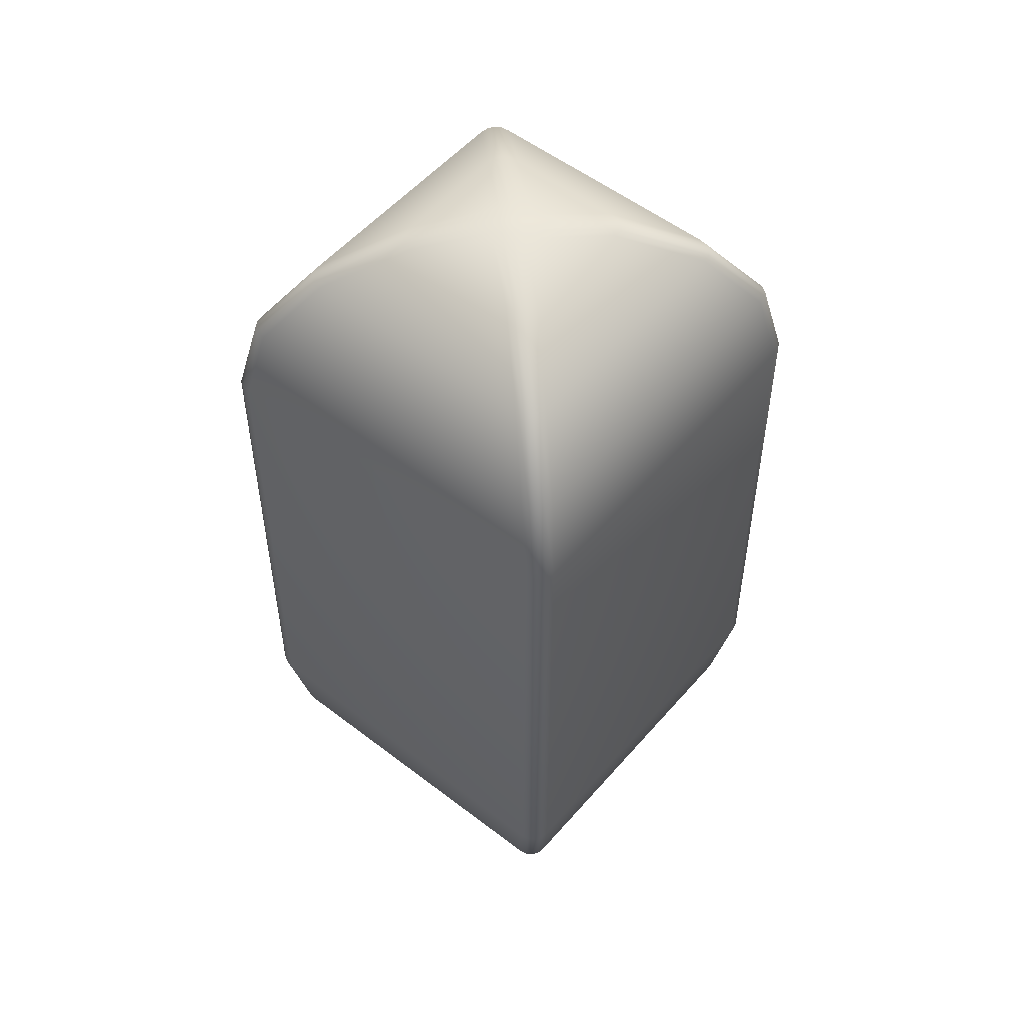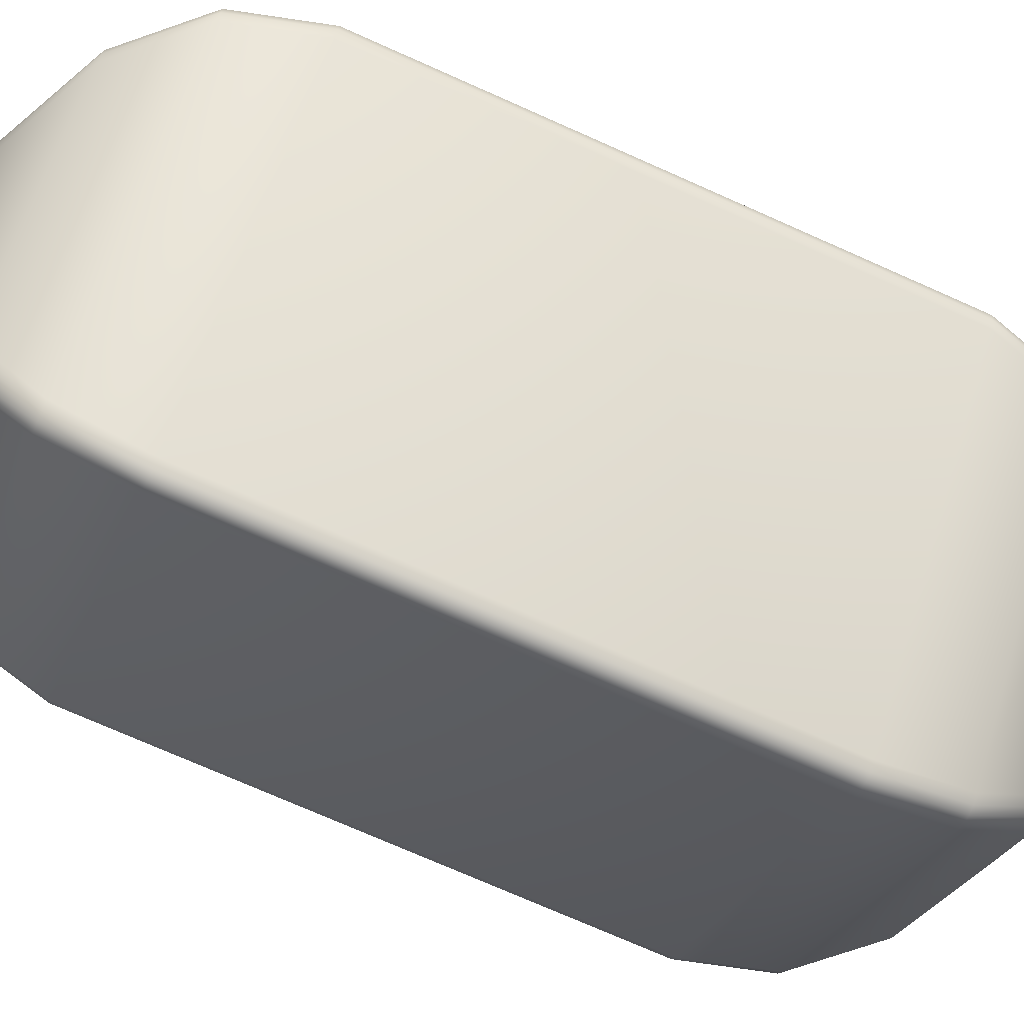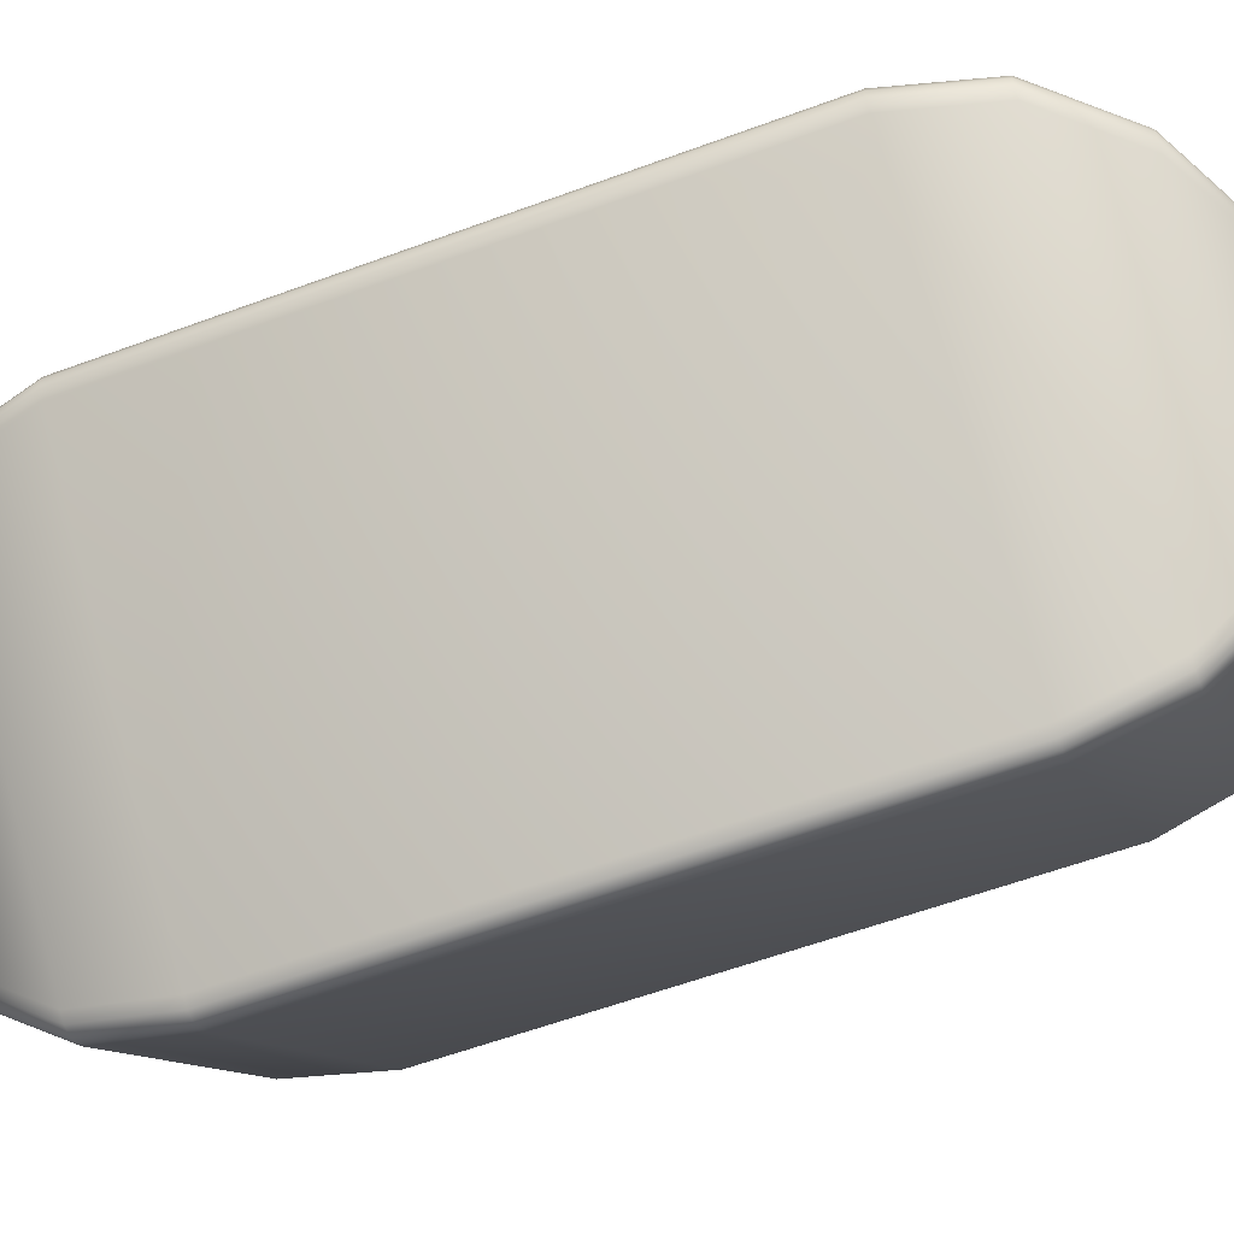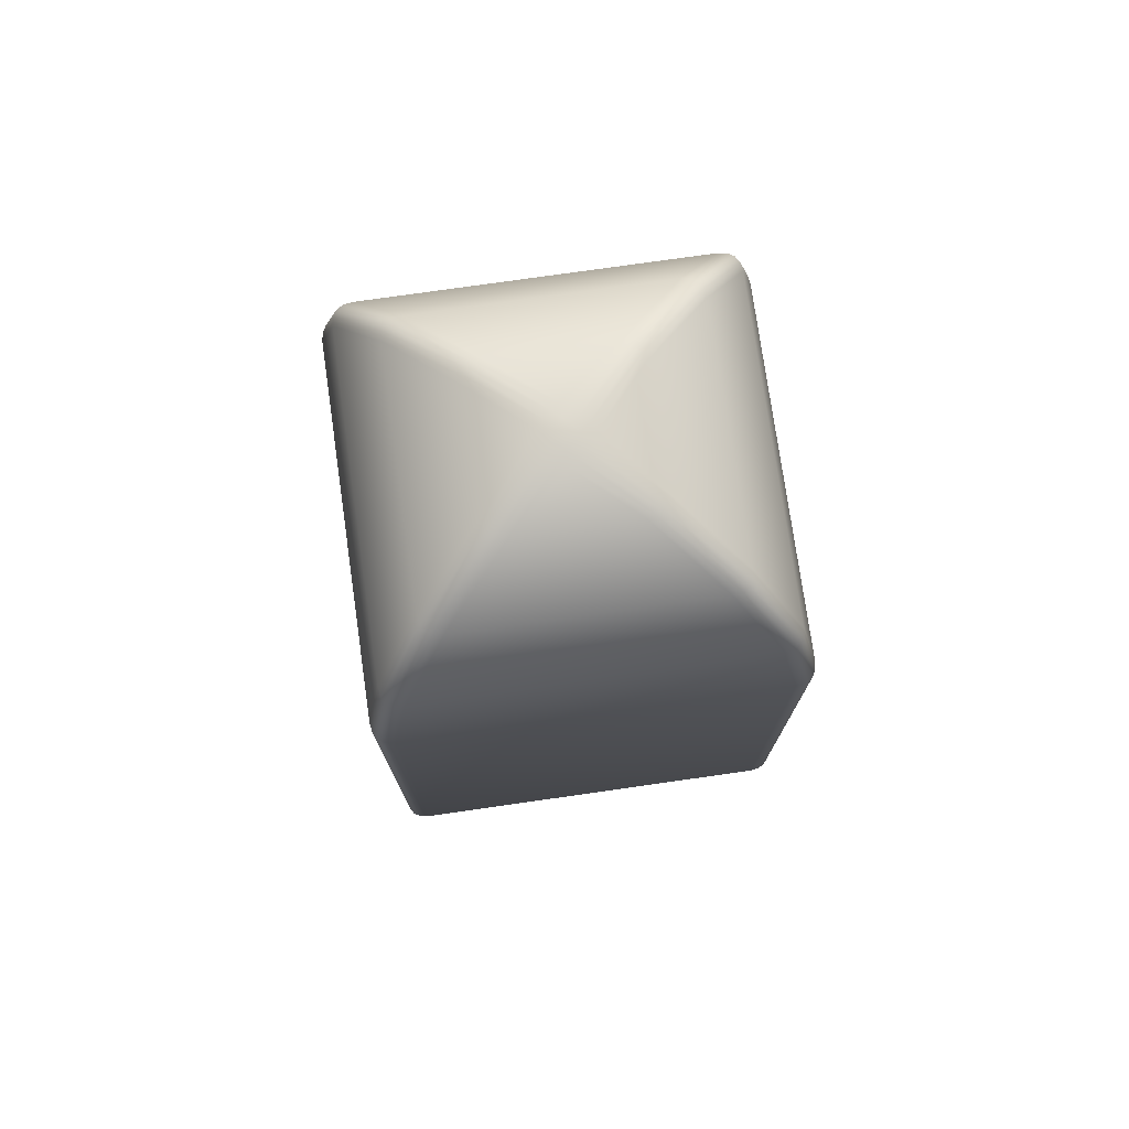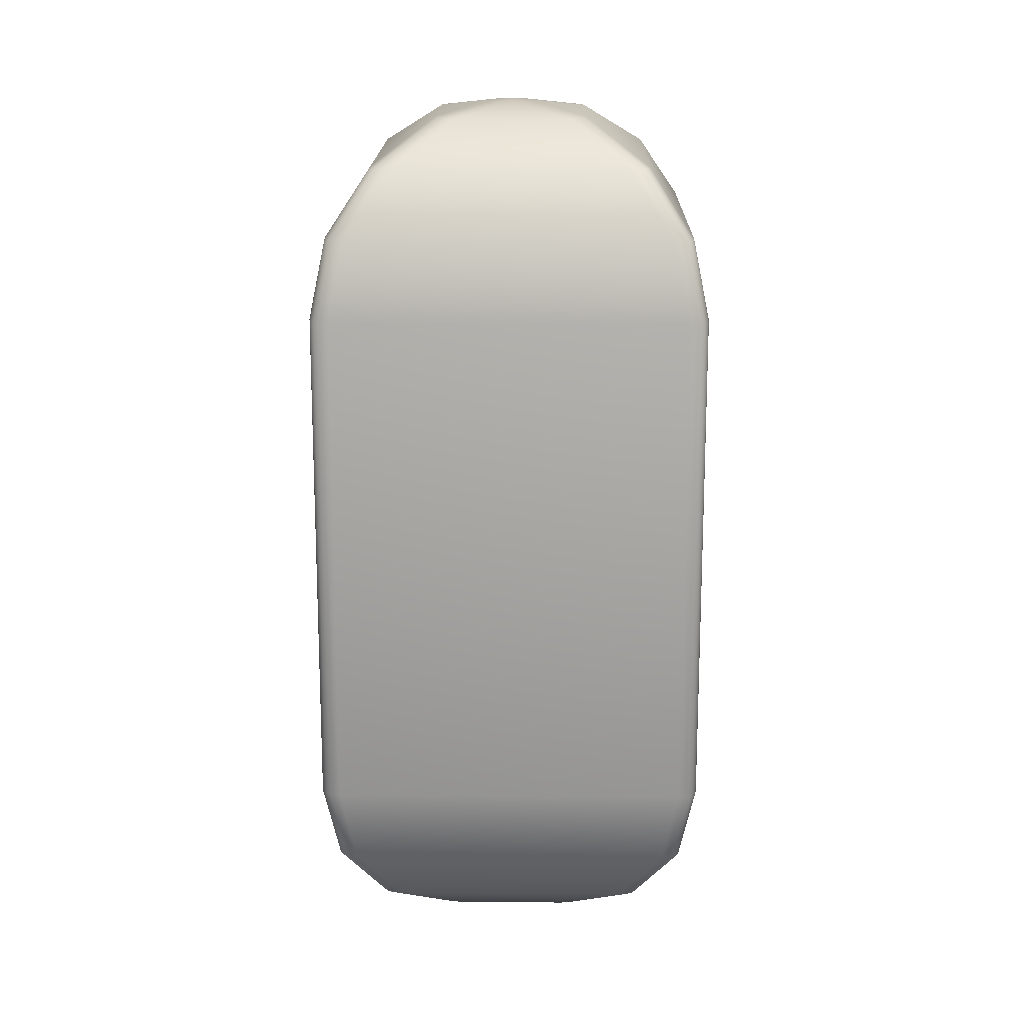
<metadata>
{"format":"obj","ext":"obj","renderer":"f3d","projection":"perspective","resolution":1024,"background":"white","views":[{"elev":53.1,"azim":-5.4,"up":"+Y"},{"elev":-73.4,"azim":-114.0,"up":"+Z"},{"elev":-57.3,"azim":-68.8,"up":"+Z"},{"elev":76.4,"azim":-53.1,"up":"+Y"},{"elev":16.8,"azim":-44.0,"up":"+Y"}]}
</metadata>
<code>
v  0 -0.25 -0.27
v  -0.0141 -0.25 -0.2629
v  -0.0071 -0.25 -0.2682
v  0.0141 -0.25 -0.2629
v  0.0071 -0.25 -0.2682
v  0 0.25 -0.27
v  0.0141 0.25 -0.2629
v  0.0071 0.25 -0.2682
v  -0.0141 0.25 -0.2629
v  -0.0071 0.25 -0.2682
v  0.27 0.25 -0
v  0.2629 0.25 0.0141
v  0.2682 0.25 0.0071
v  0.2629 0.25 -0.0141
v  0.2682 0.25 -0.0071
v  0.27 -0.25 -0
v  0.2629 -0.25 -0.0141
v  0.2682 -0.25 -0.0071
v  0.2629 -0.25 0.0141
v  0.2682 -0.25 0.0071
v  -0.27 -0.25 0
v  -0.2629 -0.25 0.0141
v  -0.2682 -0.25 0.0071
v  -0.2629 -0.25 -0.0141
v  -0.2682 -0.25 -0.0071
v  -0.27 0.25 0
v  -0.2629 0.25 -0.0141
v  -0.2682 0.25 -0.0071
v  -0.2629 0.25 0.0141
v  -0.2682 0.25 0.0071
v  0 -0.25 0.27
v  0.0141 -0.25 0.2629
v  0.0071 -0.25 0.2682
v  -0.0141 -0.25 0.2629
v  -0.0071 -0.25 0.2682
v  -0 0.25 0.27
v  -0.0141 0.25 0.2629
v  -0.0071 0.25 0.2682
v  0.0141 0.25 0.2629
v  0.0071 0.25 0.2682
v  0.2482 0.3278 -0
v  0.2411 0.3278 0.0141
v  0.2464 0.3278 0.0071
v  0.2411 0.3278 -0.0141
v  0.2464 0.3278 -0.0071
v  0 0.3278 -0.2482
v  0.0141 0.3278 -0.2411
v  0.0071 0.3278 -0.2464
v  -0.0141 0.3278 -0.2411
v  -0.0071 0.3278 -0.2464
v  0.1888 0.3914 -0
v  0.1817 0.3914 0.0141
v  0.187 0.3914 0.0071
v  0.1817 0.3914 -0.0141
v  0.187 0.3914 -0.0071
v  0 0.3914 -0.1888
v  0.0141 0.3914 -0.1817
v  0.0071 0.3914 -0.187
v  -0.0141 0.3914 -0.1817
v  -0.0071 0.3914 -0.187
v  0.1007 0.4343 -0
v  0.0936 0.4343 0.0141
v  0.0989 0.4343 0.0071
v  0.0936 0.4343 -0.0141
v  0.0989 0.4343 -0.0071
v  0 0.4343 -0.1007
v  0.0141 0.4343 -0.0936
v  0.0071 0.4343 -0.0989
v  -0.0141 0.4343 -0.0936
v  -0.0071 0.4343 -0.0989
v  -0 0.4471 0
v  0.0198 0.4457 0
v  0.0099 0.4464 0
v  -0 0.4457 0.0198
v  -0 0.4464 0.0099
v  -0.0198 0.4457 0
v  -0.0099 0.4464 0
v  0 0.4457 -0.0198
v  -0 0.4464 -0.0099
v  -0.2482 0.3278 0
v  -0.2411 0.3278 -0.0141
v  -0.2464 0.3278 -0.0071
v  -0.2411 0.3278 0.0141
v  -0.2464 0.3278 0.0071
v  -0.1888 0.3914 0
v  -0.1817 0.3914 -0.0141
v  -0.187 0.3914 -0.0071
v  -0.1817 0.3914 0.0141
v  -0.187 0.3914 0.0071
v  -0.1007 0.4343 0
v  -0.0936 0.4343 -0.0141
v  -0.0989 0.4343 -0.0071
v  -0.0936 0.4343 0.0141
v  -0.0989 0.4343 0.0071
v  -0 0.3278 0.2482
v  -0.0141 0.3278 0.2411
v  -0.0071 0.3278 0.2464
v  0.0141 0.3278 0.2411
v  0.0071 0.3278 0.2464
v  -0 0.3914 0.1888
v  -0.0141 0.3914 0.1817
v  -0.0071 0.3914 0.187
v  0.0141 0.3914 0.1817
v  0.0071 0.3914 0.187
v  -0 0.4343 0.1007
v  -0.0141 0.4343 0.0936
v  -0.0071 0.4343 0.0989
v  0.0141 0.4343 0.0936
v  0.0071 0.4343 0.0989
v  0.2482 -0.3278 -0
v  0.2411 -0.3278 -0.0141
v  0.2464 -0.3278 -0.0071
v  0.2411 -0.3278 0.0141
v  0.2464 -0.3278 0.0071
v  -0 -0.3278 0.2482
v  0.0141 -0.3278 0.2411
v  0.0071 -0.3278 0.2464
v  -0.0141 -0.3278 0.2411
v  -0.0071 -0.3278 0.2464
v  0.1888 -0.3914 -0
v  0.1817 -0.3914 -0.0141
v  0.187 -0.3914 -0.0071
v  0.1817 -0.3914 0.0141
v  0.187 -0.3914 0.0071
v  -0 -0.3914 0.1888
v  0.0141 -0.3914 0.1817
v  0.0071 -0.3914 0.187
v  -0.0141 -0.3914 0.1817
v  -0.0071 -0.3914 0.187
v  0.1007 -0.4343 -0
v  0.0936 -0.4343 -0.0141
v  0.0989 -0.4343 -0.0071
v  0.0936 -0.4343 0.0141
v  0.0989 -0.4343 0.0071
v  0 -0.4343 0.1007
v  0.0141 -0.4343 0.0936
v  0.0071 -0.4343 0.0989
v  -0.0141 -0.4343 0.0936
v  -0.0071 -0.4343 0.0989
v  0 -0.4471 -0
v  0.0198 -0.4457 -0
v  0.0099 -0.4464 -0
v  -0 -0.4457 -0.0198
v  -0 -0.4464 -0.0099
v  -0.0198 -0.4457 -0
v  -0.0099 -0.4464 -0
v  0 -0.4457 0.0198
v  0 -0.4464 0.0099
v  -0.2482 -0.3278 -0
v  -0.2411 -0.3278 0.0141
v  -0.2464 -0.3278 0.0071
v  -0.2411 -0.3278 -0.0141
v  -0.2464 -0.3278 -0.0071
v  -0.1888 -0.3914 -0
v  -0.1817 -0.3914 0.0141
v  -0.187 -0.3914 0.0071
v  -0.1817 -0.3914 -0.0141
v  -0.187 -0.3914 -0.0071
v  -0.1007 -0.4343 -0
v  -0.0936 -0.4343 0.0141
v  -0.0989 -0.4343 0.0071
v  -0.0936 -0.4343 -0.0141
v  -0.0989 -0.4343 -0.0071
v  -0 -0.3278 -0.2482
v  -0.0141 -0.3278 -0.2411
v  -0.0071 -0.3278 -0.2464
v  0.0141 -0.3278 -0.2411
v  0.0071 -0.3278 -0.2464
v  -0 -0.3914 -0.1888
v  -0.0141 -0.3914 -0.1817
v  -0.0071 -0.3914 -0.187
v  0.0141 -0.3914 -0.1817
v  0.0071 -0.3914 -0.187
v  -0 -0.4343 -0.1007
v  -0.0141 -0.4343 -0.0936
v  -0.0071 -0.4343 -0.0989
v  0.0141 -0.4343 -0.0936
v  0.0071 -0.4343 -0.0989
v  0.0198 0.4442 -0.0198
v  0.0198 0.4449 -0.0099
v  0.0099 0.4449 -0.0198
v  0.0099 0.4457 -0.0099
v  -0.0198 0.4442 -0.0198
v  -0.0099 0.4449 -0.0198
v  -0.0198 0.4449 -0.0099
v  -0.0099 0.4457 -0.0099
v  -0.0198 0.4442 0.0198
v  -0.0198 0.4449 0.0099
v  -0.0099 0.4449 0.0198
v  -0.0099 0.4457 0.0099
v  0.0198 0.4442 0.0198
v  0.0099 0.4449 0.0198
v  0.0198 0.4449 0.0099
v  0.0099 0.4457 0.0099
v  0.0198 -0.4442 0.0198
v  0.0198 -0.4449 0.0099
v  0.0099 -0.4449 0.0198
v  0.0099 -0.4457 0.0099
v  -0.0198 -0.4442 0.0198
v  -0.0099 -0.4449 0.0198
v  -0.0198 -0.4449 0.0099
v  -0.0099 -0.4457 0.0099
v  -0.0198 -0.4442 -0.0198
v  -0.0198 -0.4449 -0.0099
v  -0.0099 -0.4449 -0.0198
v  -0.0099 -0.4457 -0.0099
v  0.0198 -0.4442 -0.0198
v  0.0099 -0.4449 -0.0198
v  0.0198 -0.4449 -0.0099
v  0.0099 -0.4457 -0.0099
g d4b_MSH
f 4 7 14
f 14 17 4
f 24 27 9
f 9 2 24
f 34 37 29
f 29 22 34
f 19 12 39
f 39 32 19
f 7 47 44
f 44 14 7
f 47 57 54
f 54 44 47
f 57 67 64
f 64 54 57
f 64 67 179
f 27 81 49
f 49 9 27
f 81 86 59
f 59 49 81
f 86 91 69
f 69 59 86
f 69 91 183
f 37 96 83
f 83 29 37
f 96 101 88
f 88 83 96
f 101 106 93
f 93 88 101
f 93 106 187
f 12 42 98
f 98 39 12
f 42 52 103
f 103 98 42
f 52 62 108
f 108 103 52
f 108 62 191
f 32 116 113
f 113 19 32
f 116 126 123
f 123 113 116
f 126 136 133
f 133 123 126
f 133 136 195
f 22 150 118
f 118 34 22
f 150 155 128
f 128 118 150
f 155 160 138
f 138 128 155
f 138 160 199
f 2 165 152
f 152 24 2
f 165 170 157
f 157 152 165
f 170 175 162
f 162 157 170
f 162 175 203
f 17 111 167
f 167 4 17
f 111 121 172
f 172 167 111
f 121 131 177
f 177 172 121
f 177 131 207
f 179 181 182
f 182 180 179
f 180 182 73
f 73 72 180
f 181 78 79
f 79 182 181
f 182 79 71
f 71 73 182
f 183 185 186
f 186 184 183
f 184 186 79
f 79 78 184
f 185 76 77
f 77 186 185
f 186 77 71
f 71 79 186
f 187 189 190
f 190 188 187
f 188 190 77
f 77 76 188
f 189 74 75
f 75 190 189
f 190 75 71
f 71 77 190
f 191 193 194
f 194 192 191
f 192 194 75
f 75 74 192
f 193 72 73
f 73 194 193
f 194 73 71
f 71 75 194
f 195 197 198
f 198 196 195
f 196 198 142
f 142 141 196
f 197 147 148
f 148 198 197
f 198 148 140
f 140 142 198
f 199 201 202
f 202 200 199
f 200 202 148
f 148 147 200
f 201 145 146
f 146 202 201
f 202 146 140
f 140 148 202
f 203 205 206
f 206 204 203
f 204 206 146
f 146 145 204
f 205 143 144
f 144 206 205
f 206 144 140
f 140 146 206
f 207 209 210
f 210 208 207
f 208 210 144
f 144 143 208
f 209 141 142
f 142 210 209
f 210 142 140
f 140 144 210
f 7 4 5
f 5 8 7
f 8 5 1
f 1 6 8
f 17 14 15
f 15 18 17
f 18 15 11
f 11 16 18
f 27 24 25
f 25 28 27
f 28 25 21
f 21 26 28
f 2 9 10
f 10 3 2
f 3 10 6
f 6 1 3
f 37 34 35
f 35 38 37
f 38 35 31
f 31 36 38
f 22 29 30
f 30 23 22
f 23 30 26
f 26 21 23
f 12 19 20
f 20 13 12
f 13 20 16
f 16 11 13
f 32 39 40
f 40 33 32
f 33 40 36
f 36 31 33
f 47 7 8
f 8 48 47
f 48 8 6
f 6 46 48
f 14 44 45
f 45 15 14
f 15 45 41
f 41 11 15
f 57 47 48
f 48 58 57
f 58 48 46
f 46 56 58
f 44 54 55
f 55 45 44
f 45 55 51
f 51 41 45
f 67 57 58
f 58 68 67
f 68 58 56
f 56 66 68
f 54 64 65
f 65 55 54
f 55 65 61
f 61 51 55
f 179 67 68
f 68 181 179
f 181 68 66
f 66 78 181
f 64 179 180
f 180 65 64
f 65 180 72
f 72 61 65
f 81 27 28
f 28 82 81
f 82 28 26
f 26 80 82
f 9 49 50
f 50 10 9
f 10 50 46
f 46 6 10
f 86 81 82
f 82 87 86
f 87 82 80
f 80 85 87
f 49 59 60
f 60 50 49
f 50 60 56
f 56 46 50
f 91 86 87
f 87 92 91
f 92 87 85
f 85 90 92
f 59 69 70
f 70 60 59
f 60 70 66
f 66 56 60
f 183 91 92
f 92 185 183
f 185 92 90
f 90 76 185
f 69 183 184
f 184 70 69
f 70 184 78
f 78 66 70
f 96 37 38
f 38 97 96
f 97 38 36
f 36 95 97
f 29 83 84
f 84 30 29
f 30 84 80
f 80 26 30
f 101 96 97
f 97 102 101
f 102 97 95
f 95 100 102
f 83 88 89
f 89 84 83
f 84 89 85
f 85 80 84
f 106 101 102
f 102 107 106
f 107 102 100
f 100 105 107
f 88 93 94
f 94 89 88
f 89 94 90
f 90 85 89
f 187 106 107
f 107 189 187
f 189 107 105
f 105 74 189
f 93 187 188
f 188 94 93
f 94 188 76
f 76 90 94
f 42 12 13
f 13 43 42
f 43 13 11
f 11 41 43
f 39 98 99
f 99 40 39
f 40 99 95
f 95 36 40
f 52 42 43
f 43 53 52
f 53 43 41
f 41 51 53
f 98 103 104
f 104 99 98
f 99 104 100
f 100 95 99
f 62 52 53
f 53 63 62
f 63 53 51
f 51 61 63
f 103 108 109
f 109 104 103
f 104 109 105
f 105 100 104
f 191 62 63
f 63 193 191
f 193 63 61
f 61 72 193
f 108 191 192
f 192 109 108
f 109 192 74
f 74 105 109
f 116 32 33
f 33 117 116
f 117 33 31
f 31 115 117
f 19 113 114
f 114 20 19
f 20 114 110
f 110 16 20
f 126 116 117
f 117 127 126
f 127 117 115
f 115 125 127
f 113 123 124
f 124 114 113
f 114 124 120
f 120 110 114
f 136 126 127
f 127 137 136
f 137 127 125
f 125 135 137
f 123 133 134
f 134 124 123
f 124 134 130
f 130 120 124
f 195 136 137
f 137 197 195
f 197 137 135
f 135 147 197
f 133 195 196
f 196 134 133
f 134 196 141
f 141 130 134
f 150 22 23
f 23 151 150
f 151 23 21
f 21 149 151
f 34 118 119
f 119 35 34
f 35 119 115
f 115 31 35
f 155 150 151
f 151 156 155
f 156 151 149
f 149 154 156
f 118 128 129
f 129 119 118
f 119 129 125
f 125 115 119
f 160 155 156
f 156 161 160
f 161 156 154
f 154 159 161
f 128 138 139
f 139 129 128
f 129 139 135
f 135 125 129
f 199 160 161
f 161 201 199
f 201 161 159
f 159 145 201
f 138 199 200
f 200 139 138
f 139 200 147
f 147 135 139
f 165 2 3
f 3 166 165
f 166 3 1
f 1 164 166
f 24 152 153
f 153 25 24
f 25 153 149
f 149 21 25
f 170 165 166
f 166 171 170
f 171 166 164
f 164 169 171
f 152 157 158
f 158 153 152
f 153 158 154
f 154 149 153
f 175 170 171
f 171 176 175
f 176 171 169
f 169 174 176
f 157 162 163
f 163 158 157
f 158 163 159
f 159 154 158
f 203 175 176
f 176 205 203
f 205 176 174
f 174 143 205
f 162 203 204
f 204 163 162
f 163 204 145
f 145 159 163
f 111 17 18
f 18 112 111
f 112 18 16
f 16 110 112
f 4 167 168
f 168 5 4
f 5 168 164
f 164 1 5
f 121 111 112
f 112 122 121
f 122 112 110
f 110 120 122
f 167 172 173
f 173 168 167
f 168 173 169
f 169 164 168
f 131 121 122
f 122 132 131
f 132 122 120
f 120 130 132
f 172 177 178
f 178 173 172
f 173 178 174
f 174 169 173
f 207 131 132
f 132 209 207
f 209 132 130
f 130 141 209
f 177 207 208
f 208 178 177
f 178 208 143
f 143 174 178

</code>
